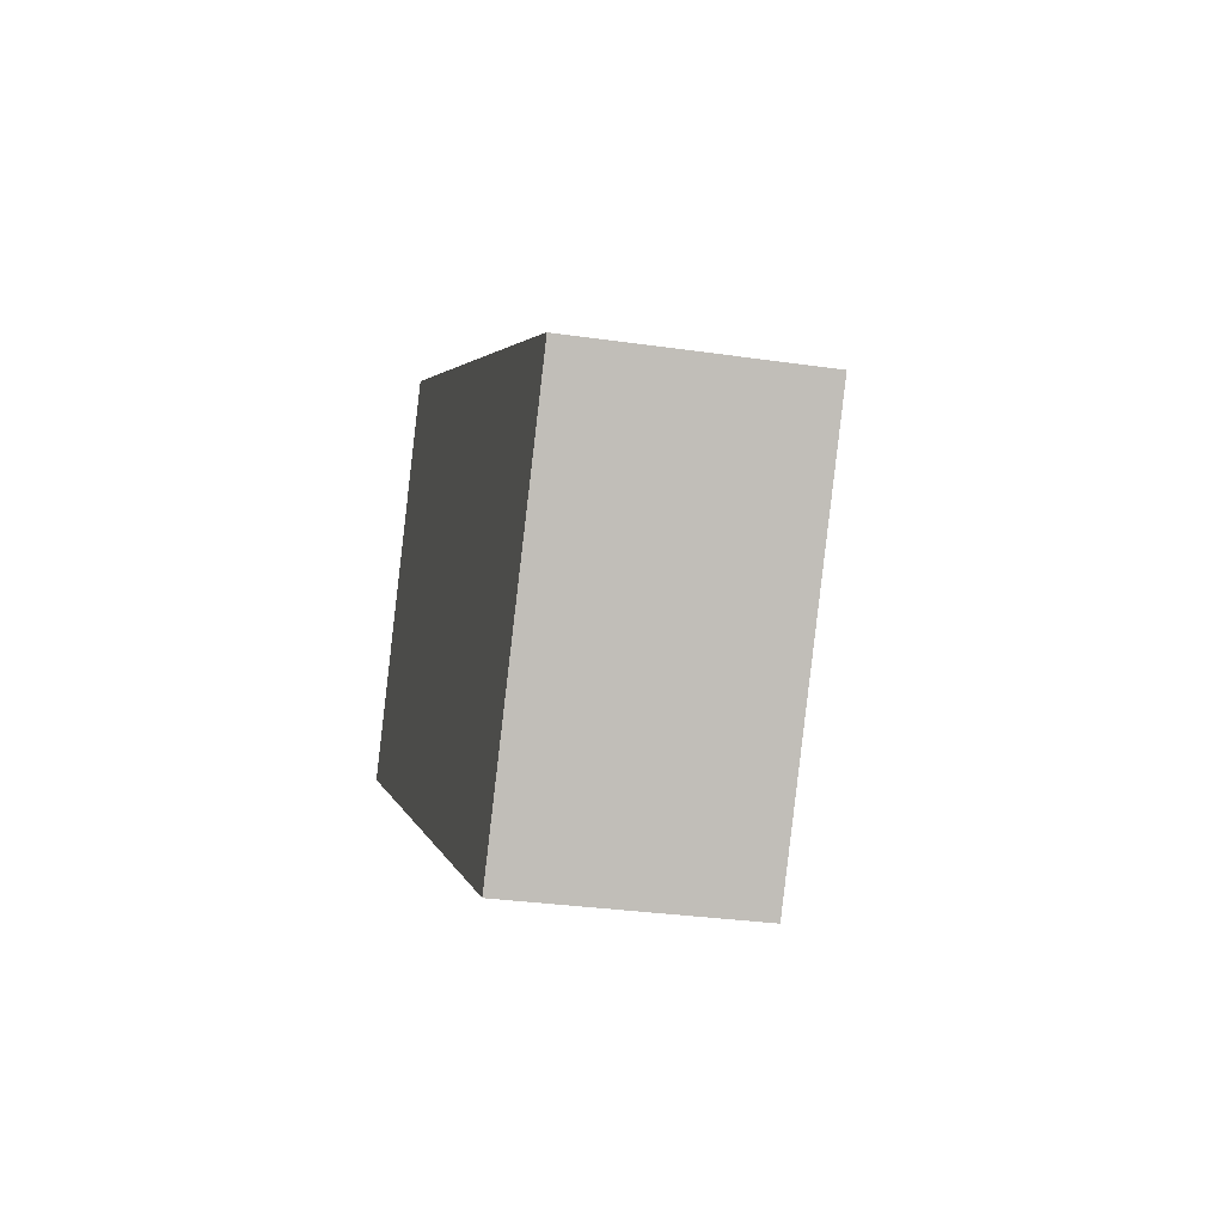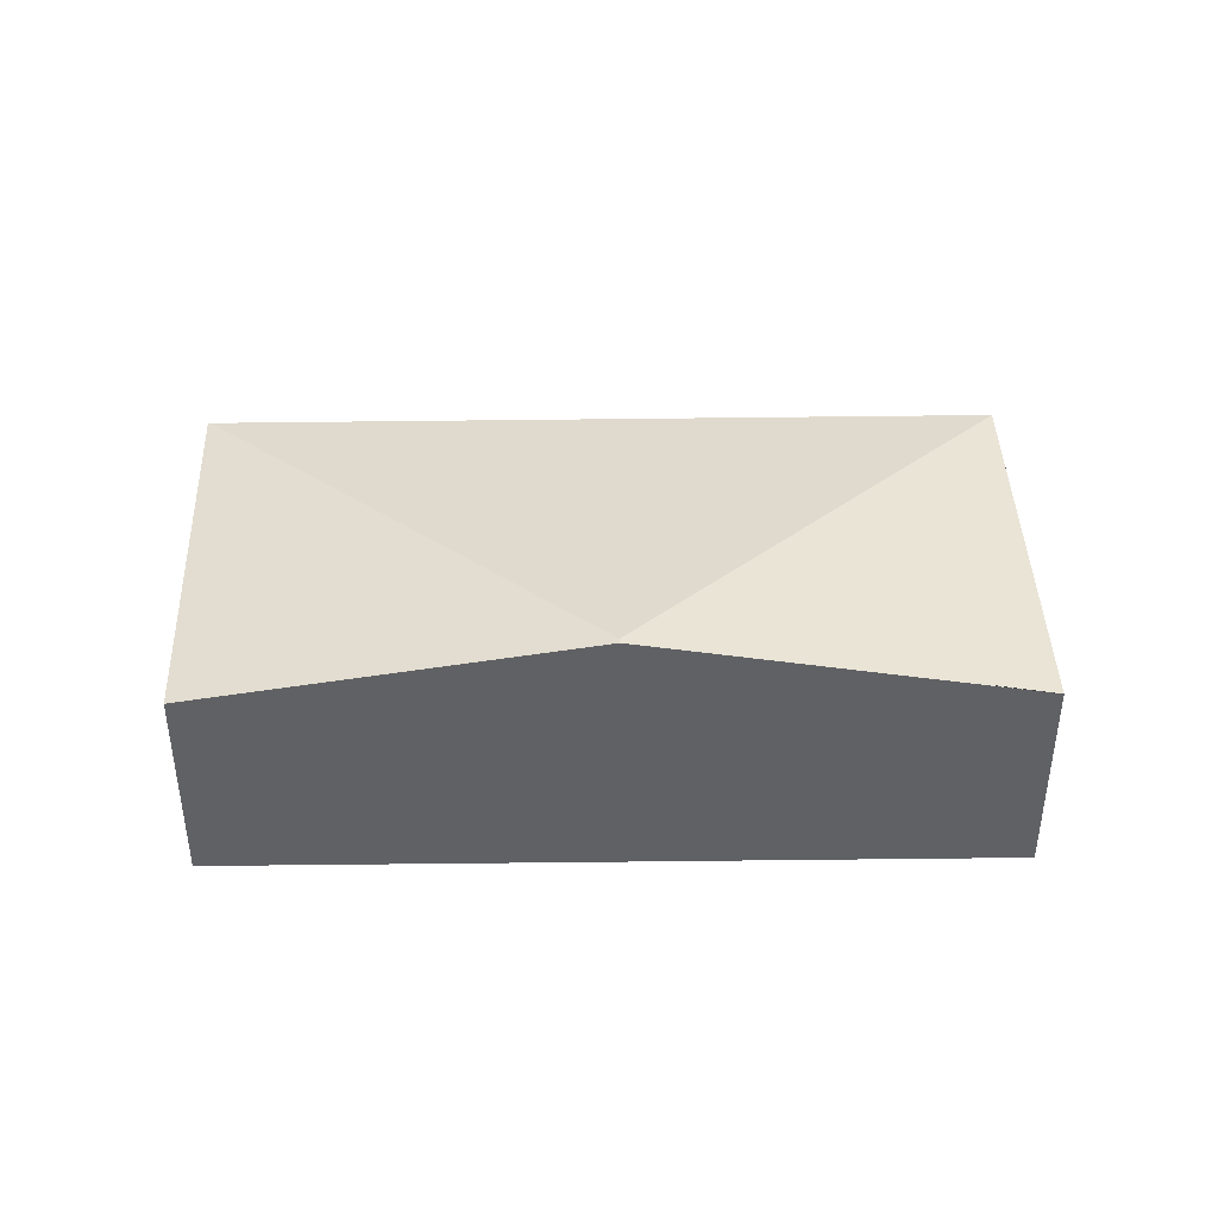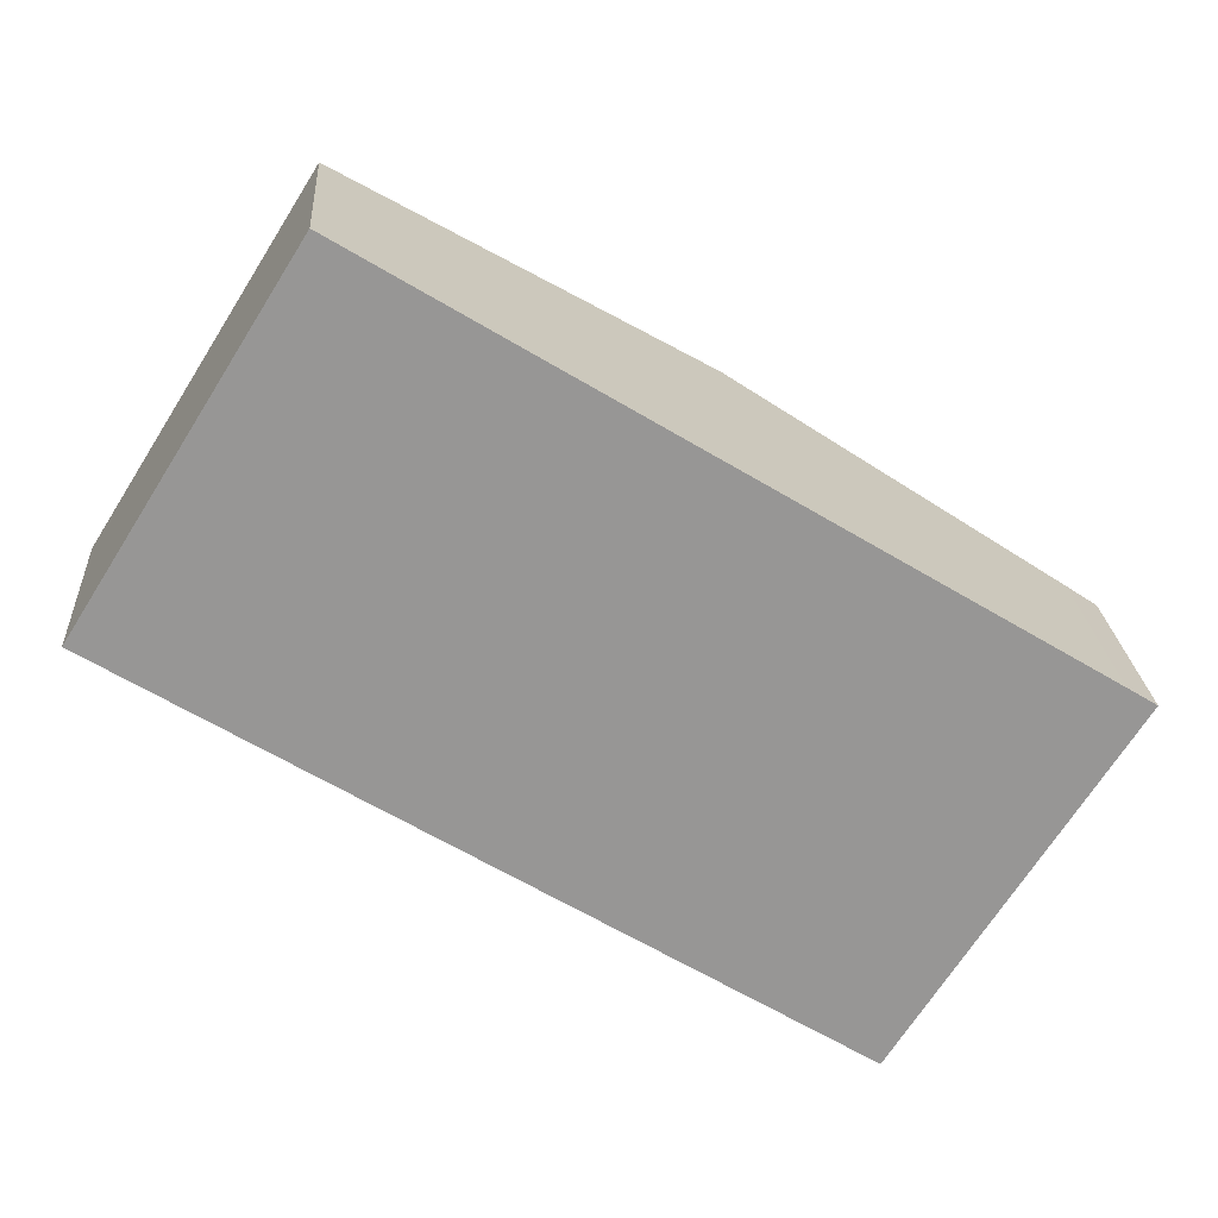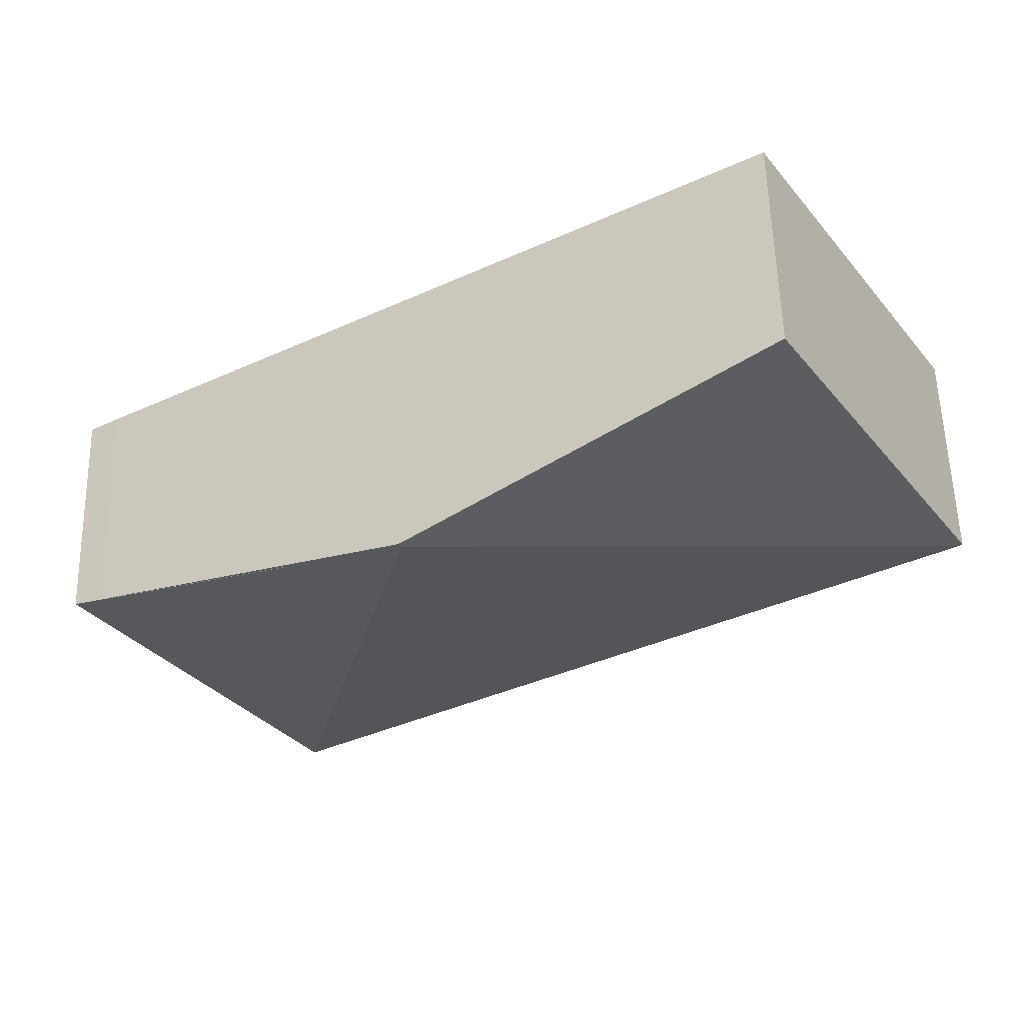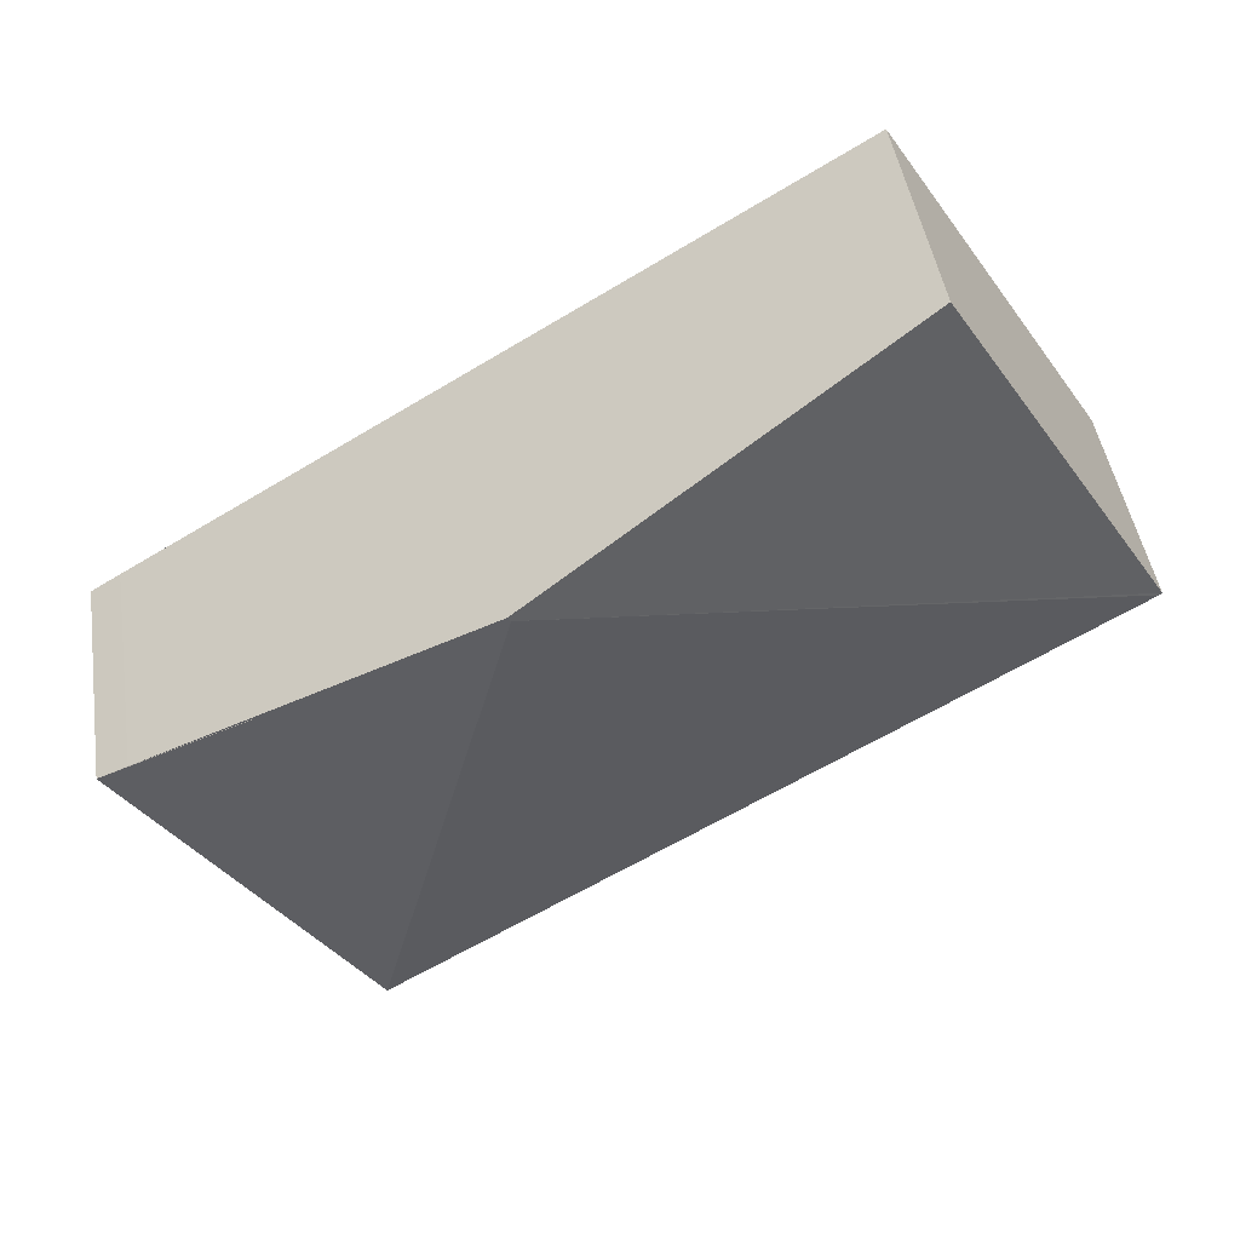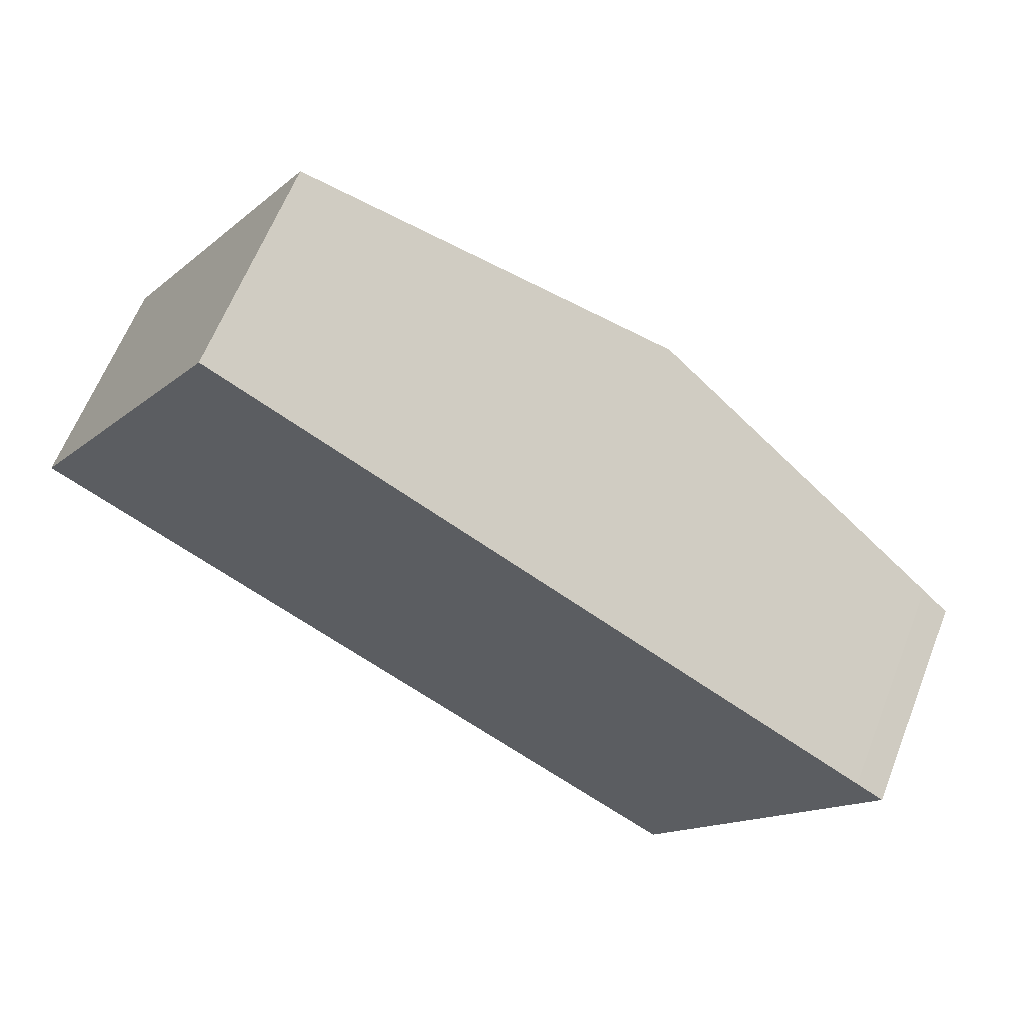
<metadata>
{"format":"obj","ext":"obj","renderer":"f3d","projection":"perspective","resolution":1024,"background":"white","views":[{"elev":-29.6,"azim":77.8,"up":"+Z"},{"elev":42.7,"azim":30.6,"up":"+Y"},{"elev":22.5,"azim":-3.8,"up":"+Z"},{"elev":56.5,"azim":178.6,"up":"+Z"},{"elev":46.0,"azim":171.2,"up":"+Z"},{"elev":62.9,"azim":21.5,"up":"+Z"}]}
</metadata>
<code>
v  3.828 1.983 0.853
v  6.184 1.513 -0.544
v  4.668 1.512 -2.874
v  4.389 1.512 -2.702
v  0.018 1.516 -0.011
v  0 1.512 9.258e-17
v  1.46 1.503 2.338
v  3.848 1.983 0.883
v  5.992 1.552 -0.425
v  0 0 0
v  1.46 -1.432e-16 2.338
v  3.848 -5.407e-17 0.883
v  5.992 2.602e-17 -0.425
v  6.184 3.331e-17 -0.544
v  4.668 1.76e-16 -2.874
v  4.389 1.655e-16 -2.702
v  0.018 6.736e-19 -0.011
g defaultobject
f 1 2 3
f 4 1 3
f 1 4 5
f 1 5 6
f 7 1 6
f 1 7 8
f 1 8 9
f 10 7 6
f 7 10 11
f 11 8 7
f 8 11 12
f 8 12 9
f 9 12 13
f 9 13 2
f 2 13 14
f 14 3 2
f 3 14 15
f 15 4 3
f 4 15 5
f 5 15 16
f 5 16 17
f 5 17 6
f 6 17 10
f 13 15 14
f 15 13 12
f 15 12 16
f 16 12 17
f 17 12 11
f 17 11 10

</code>
